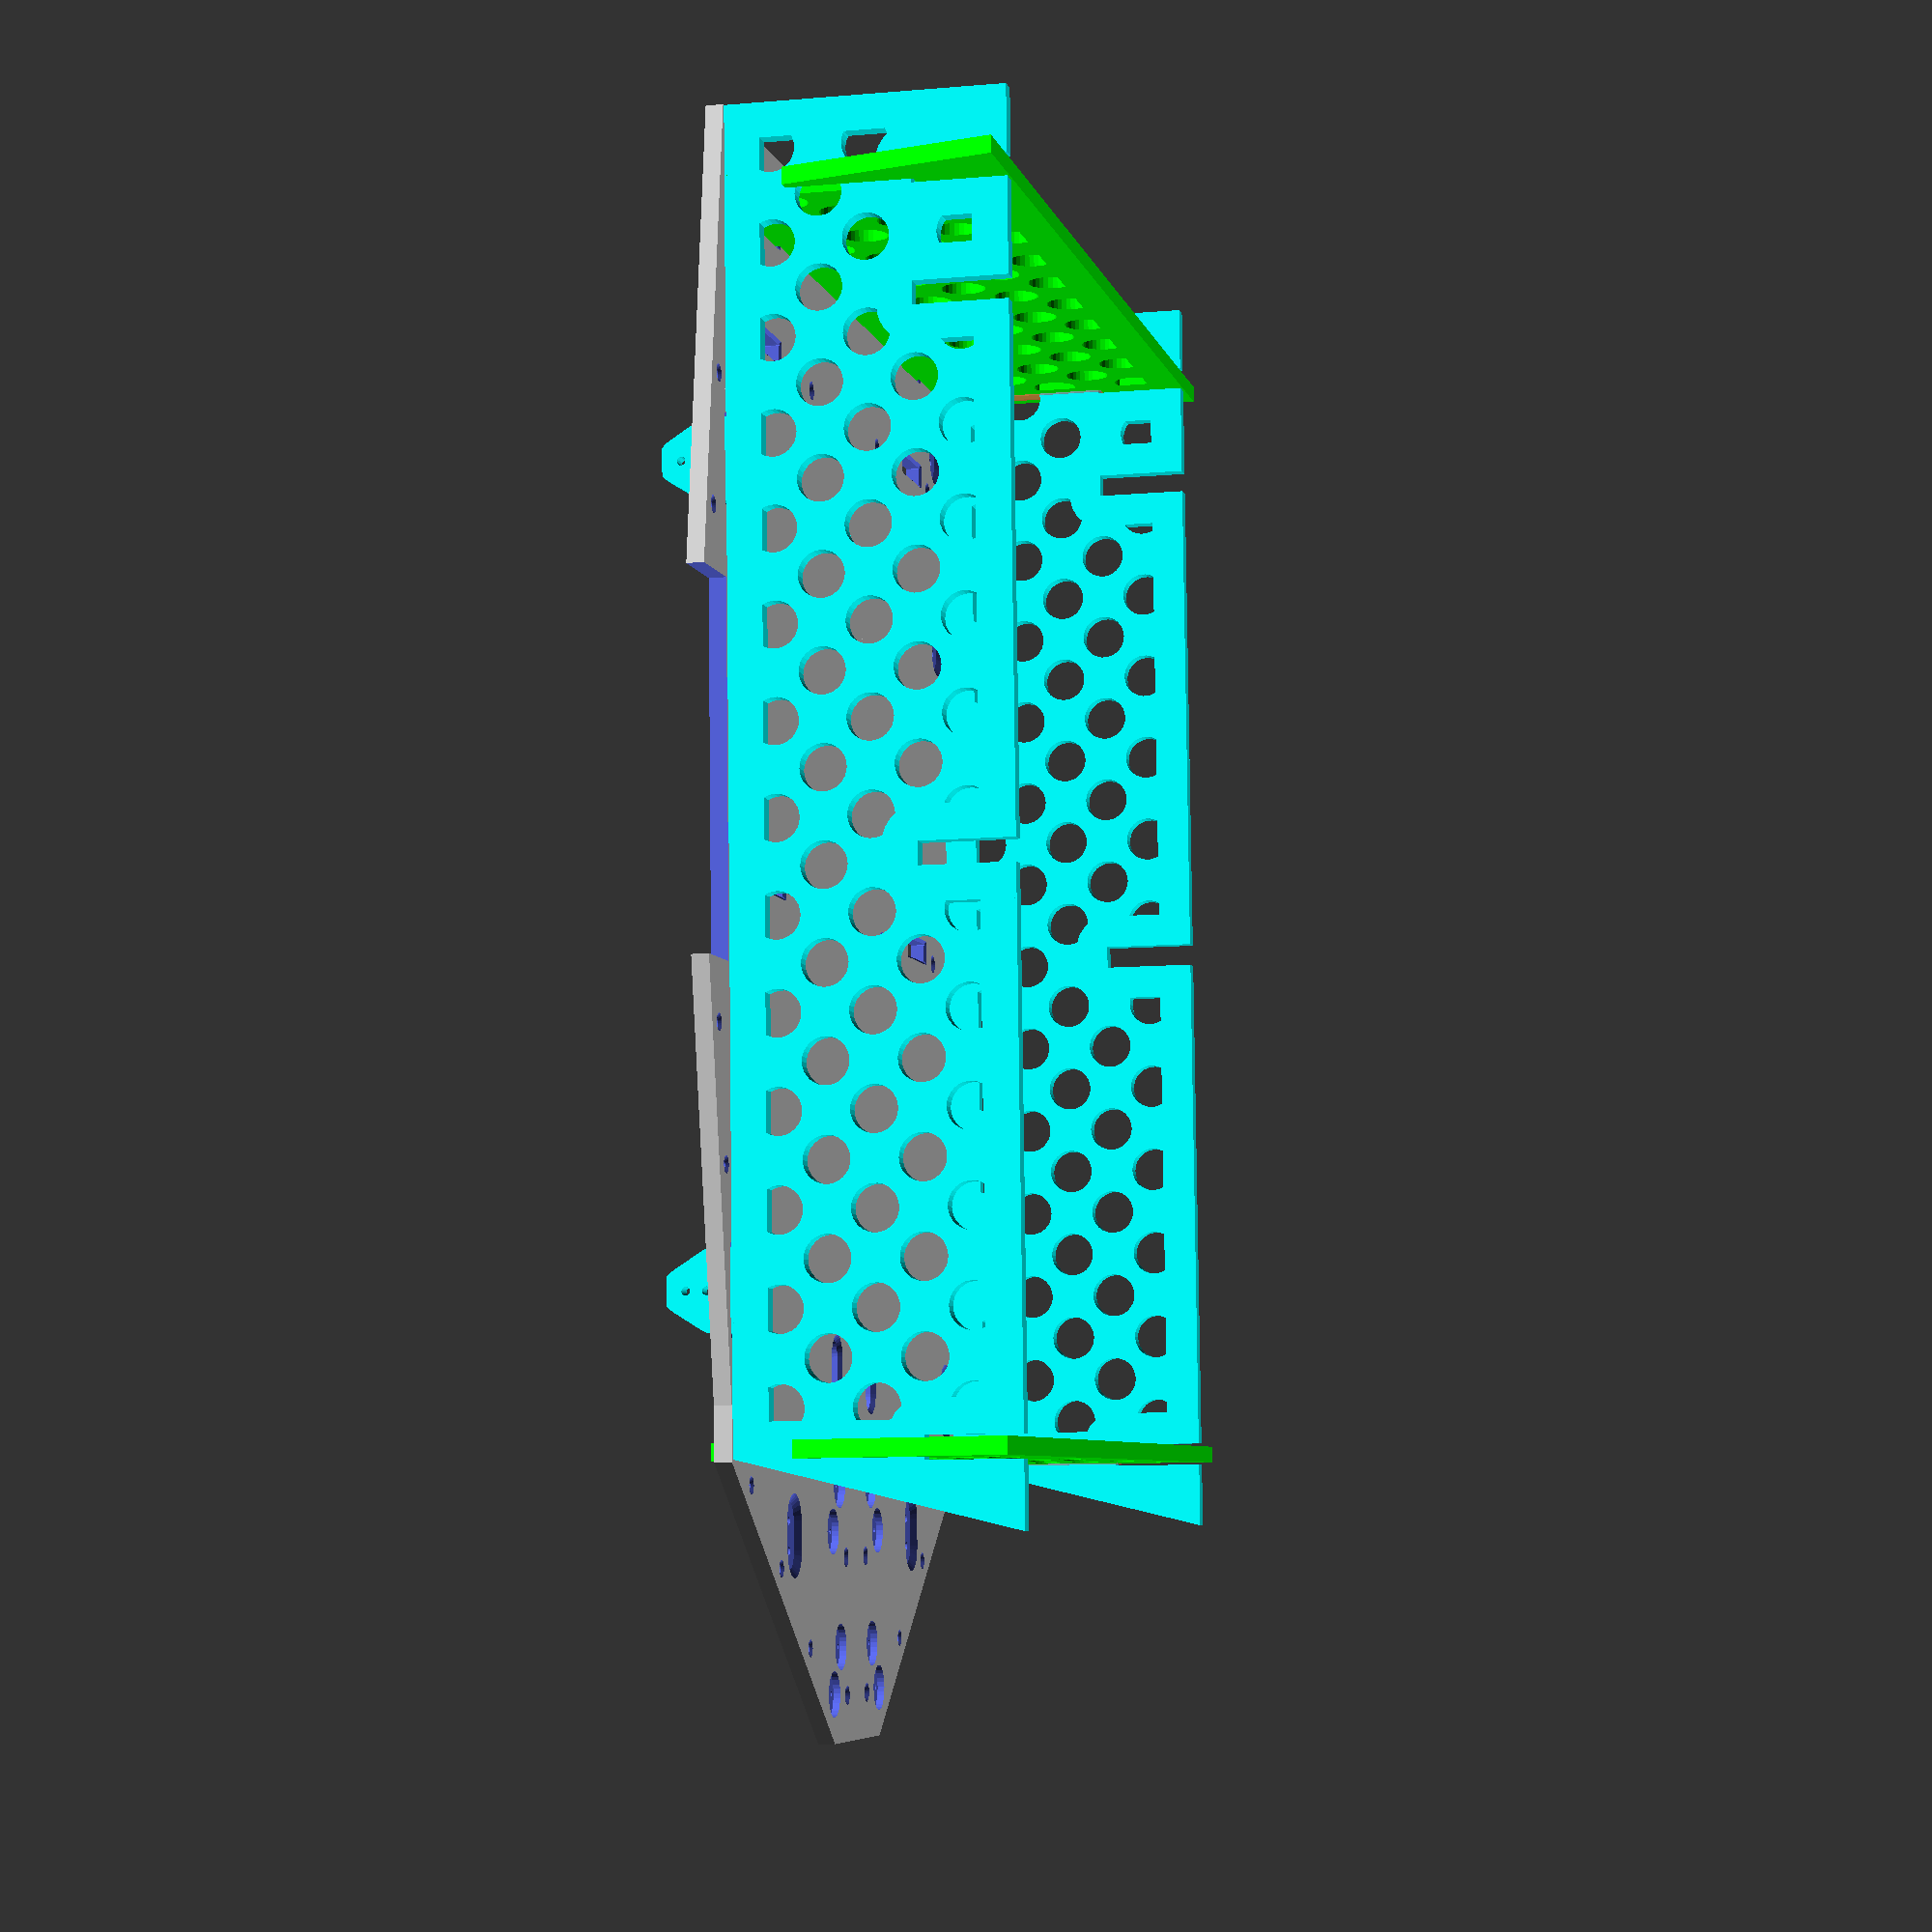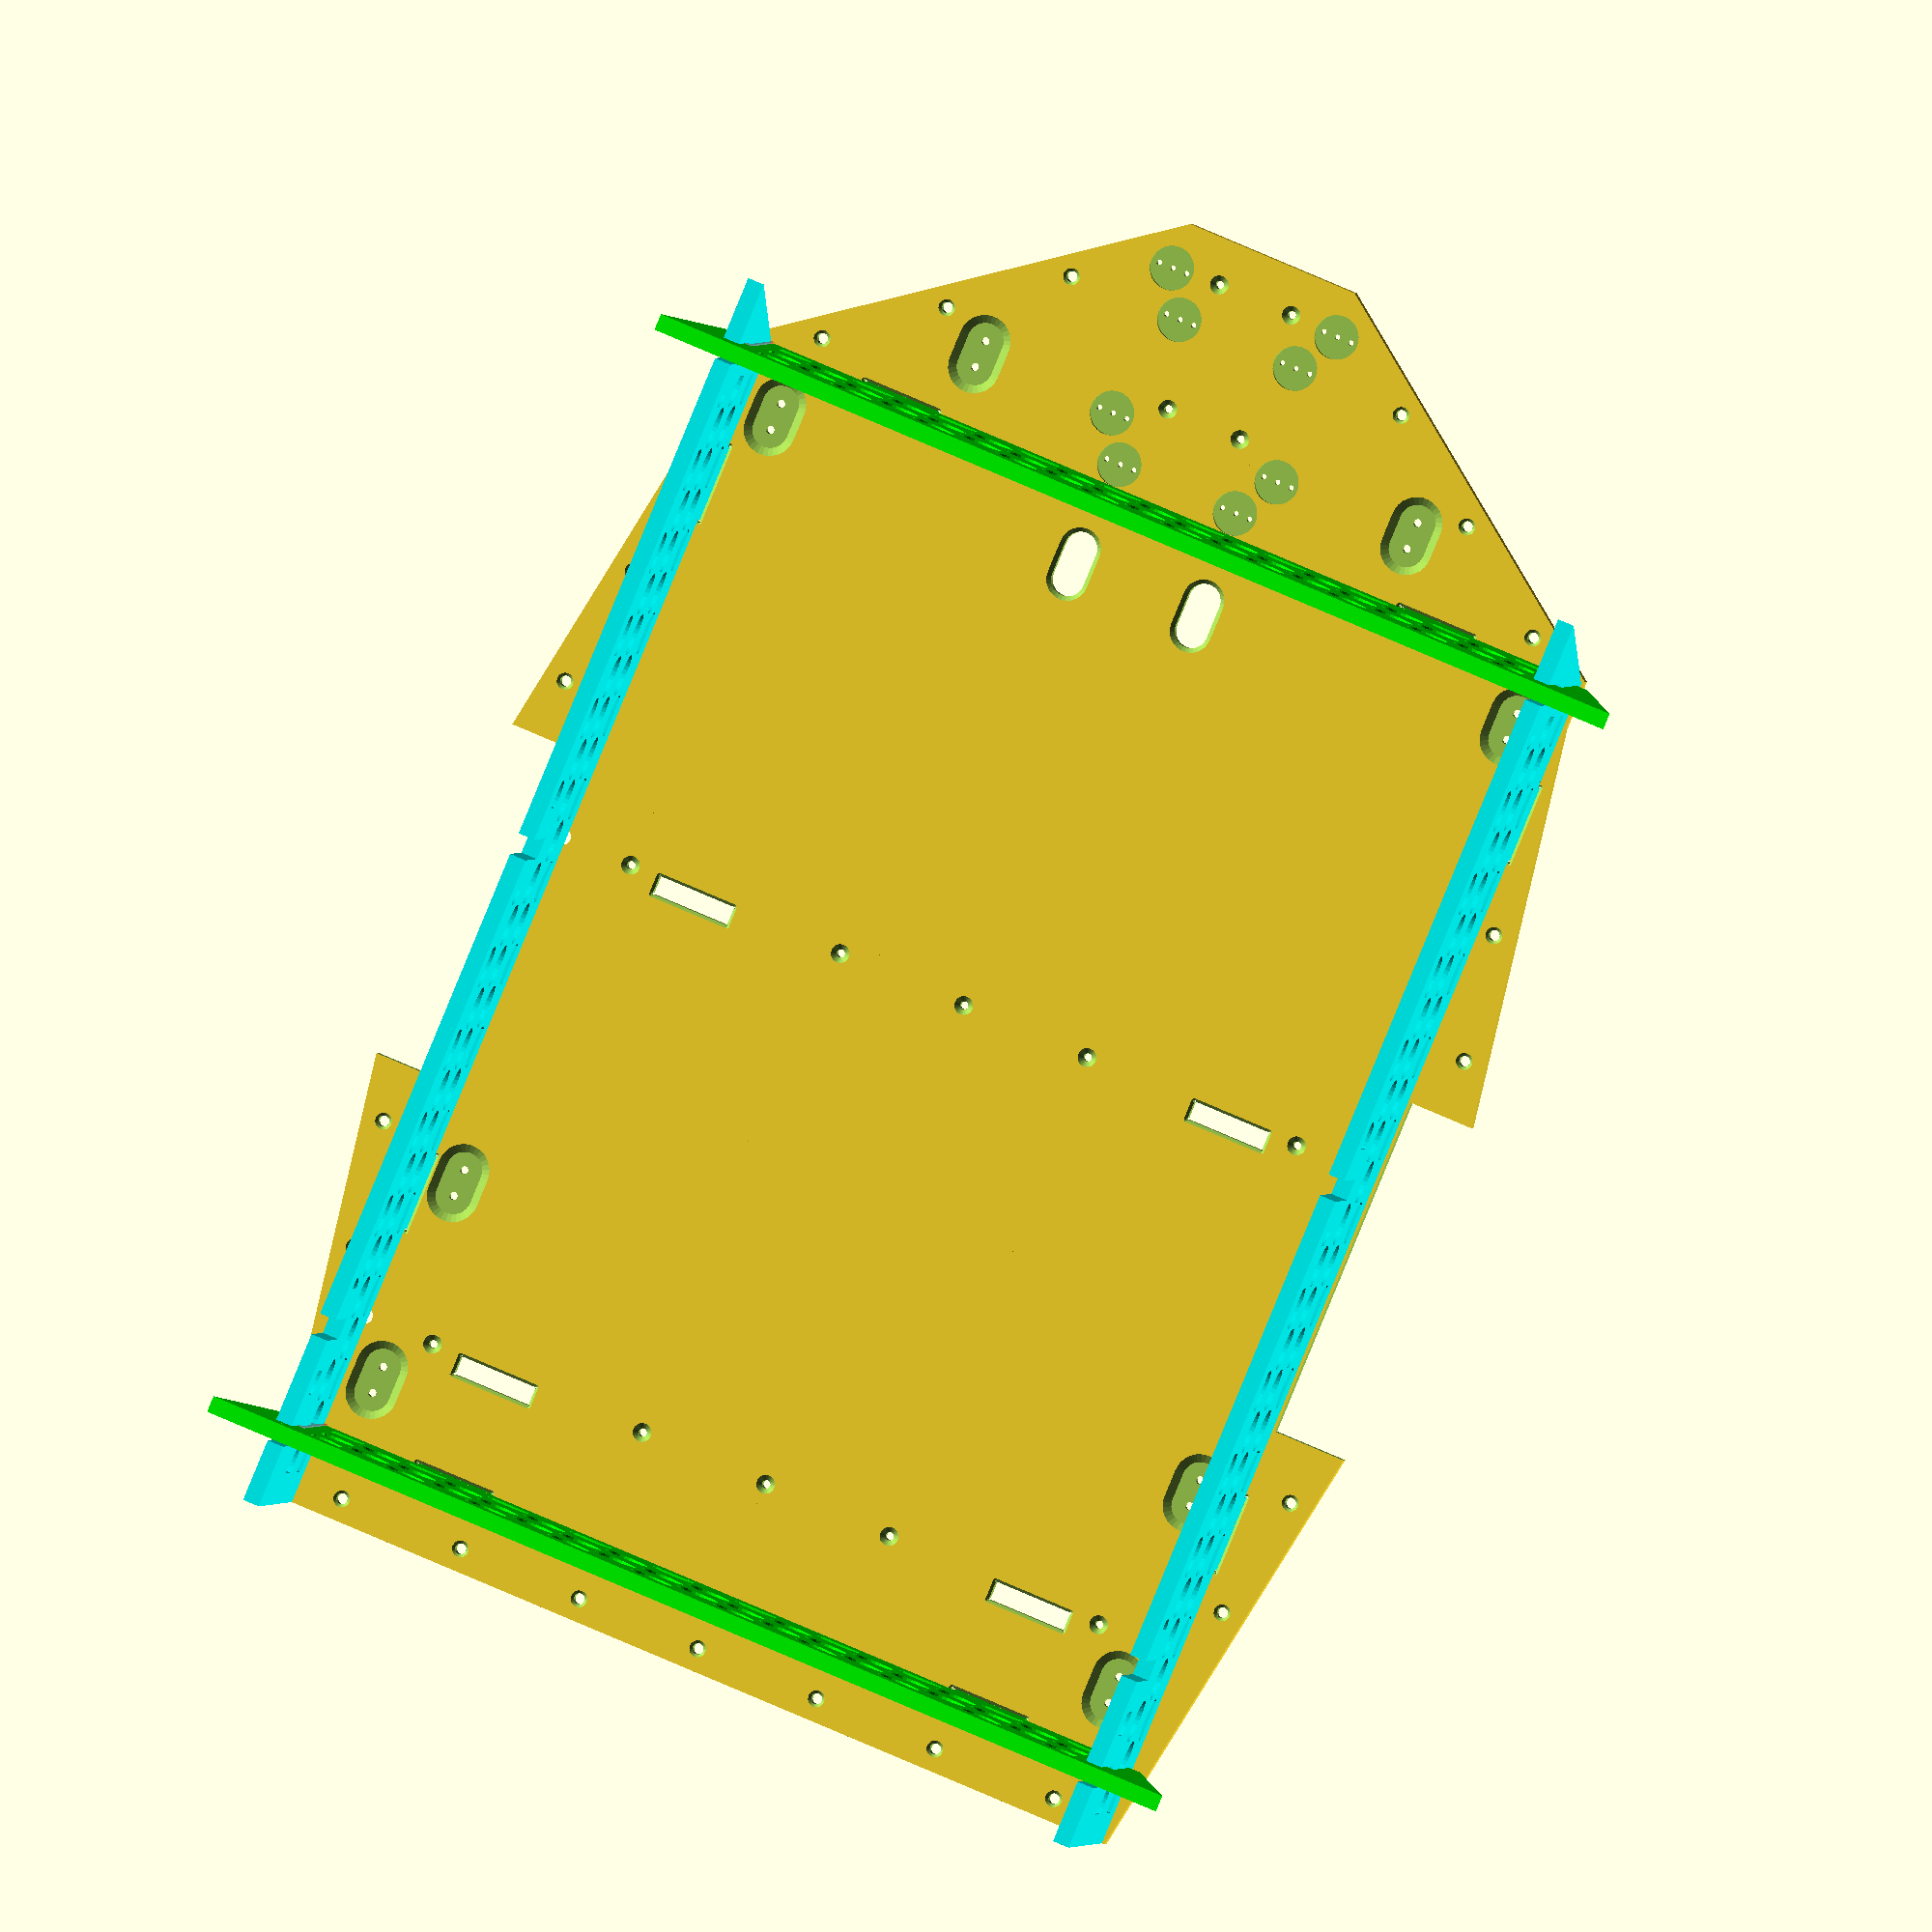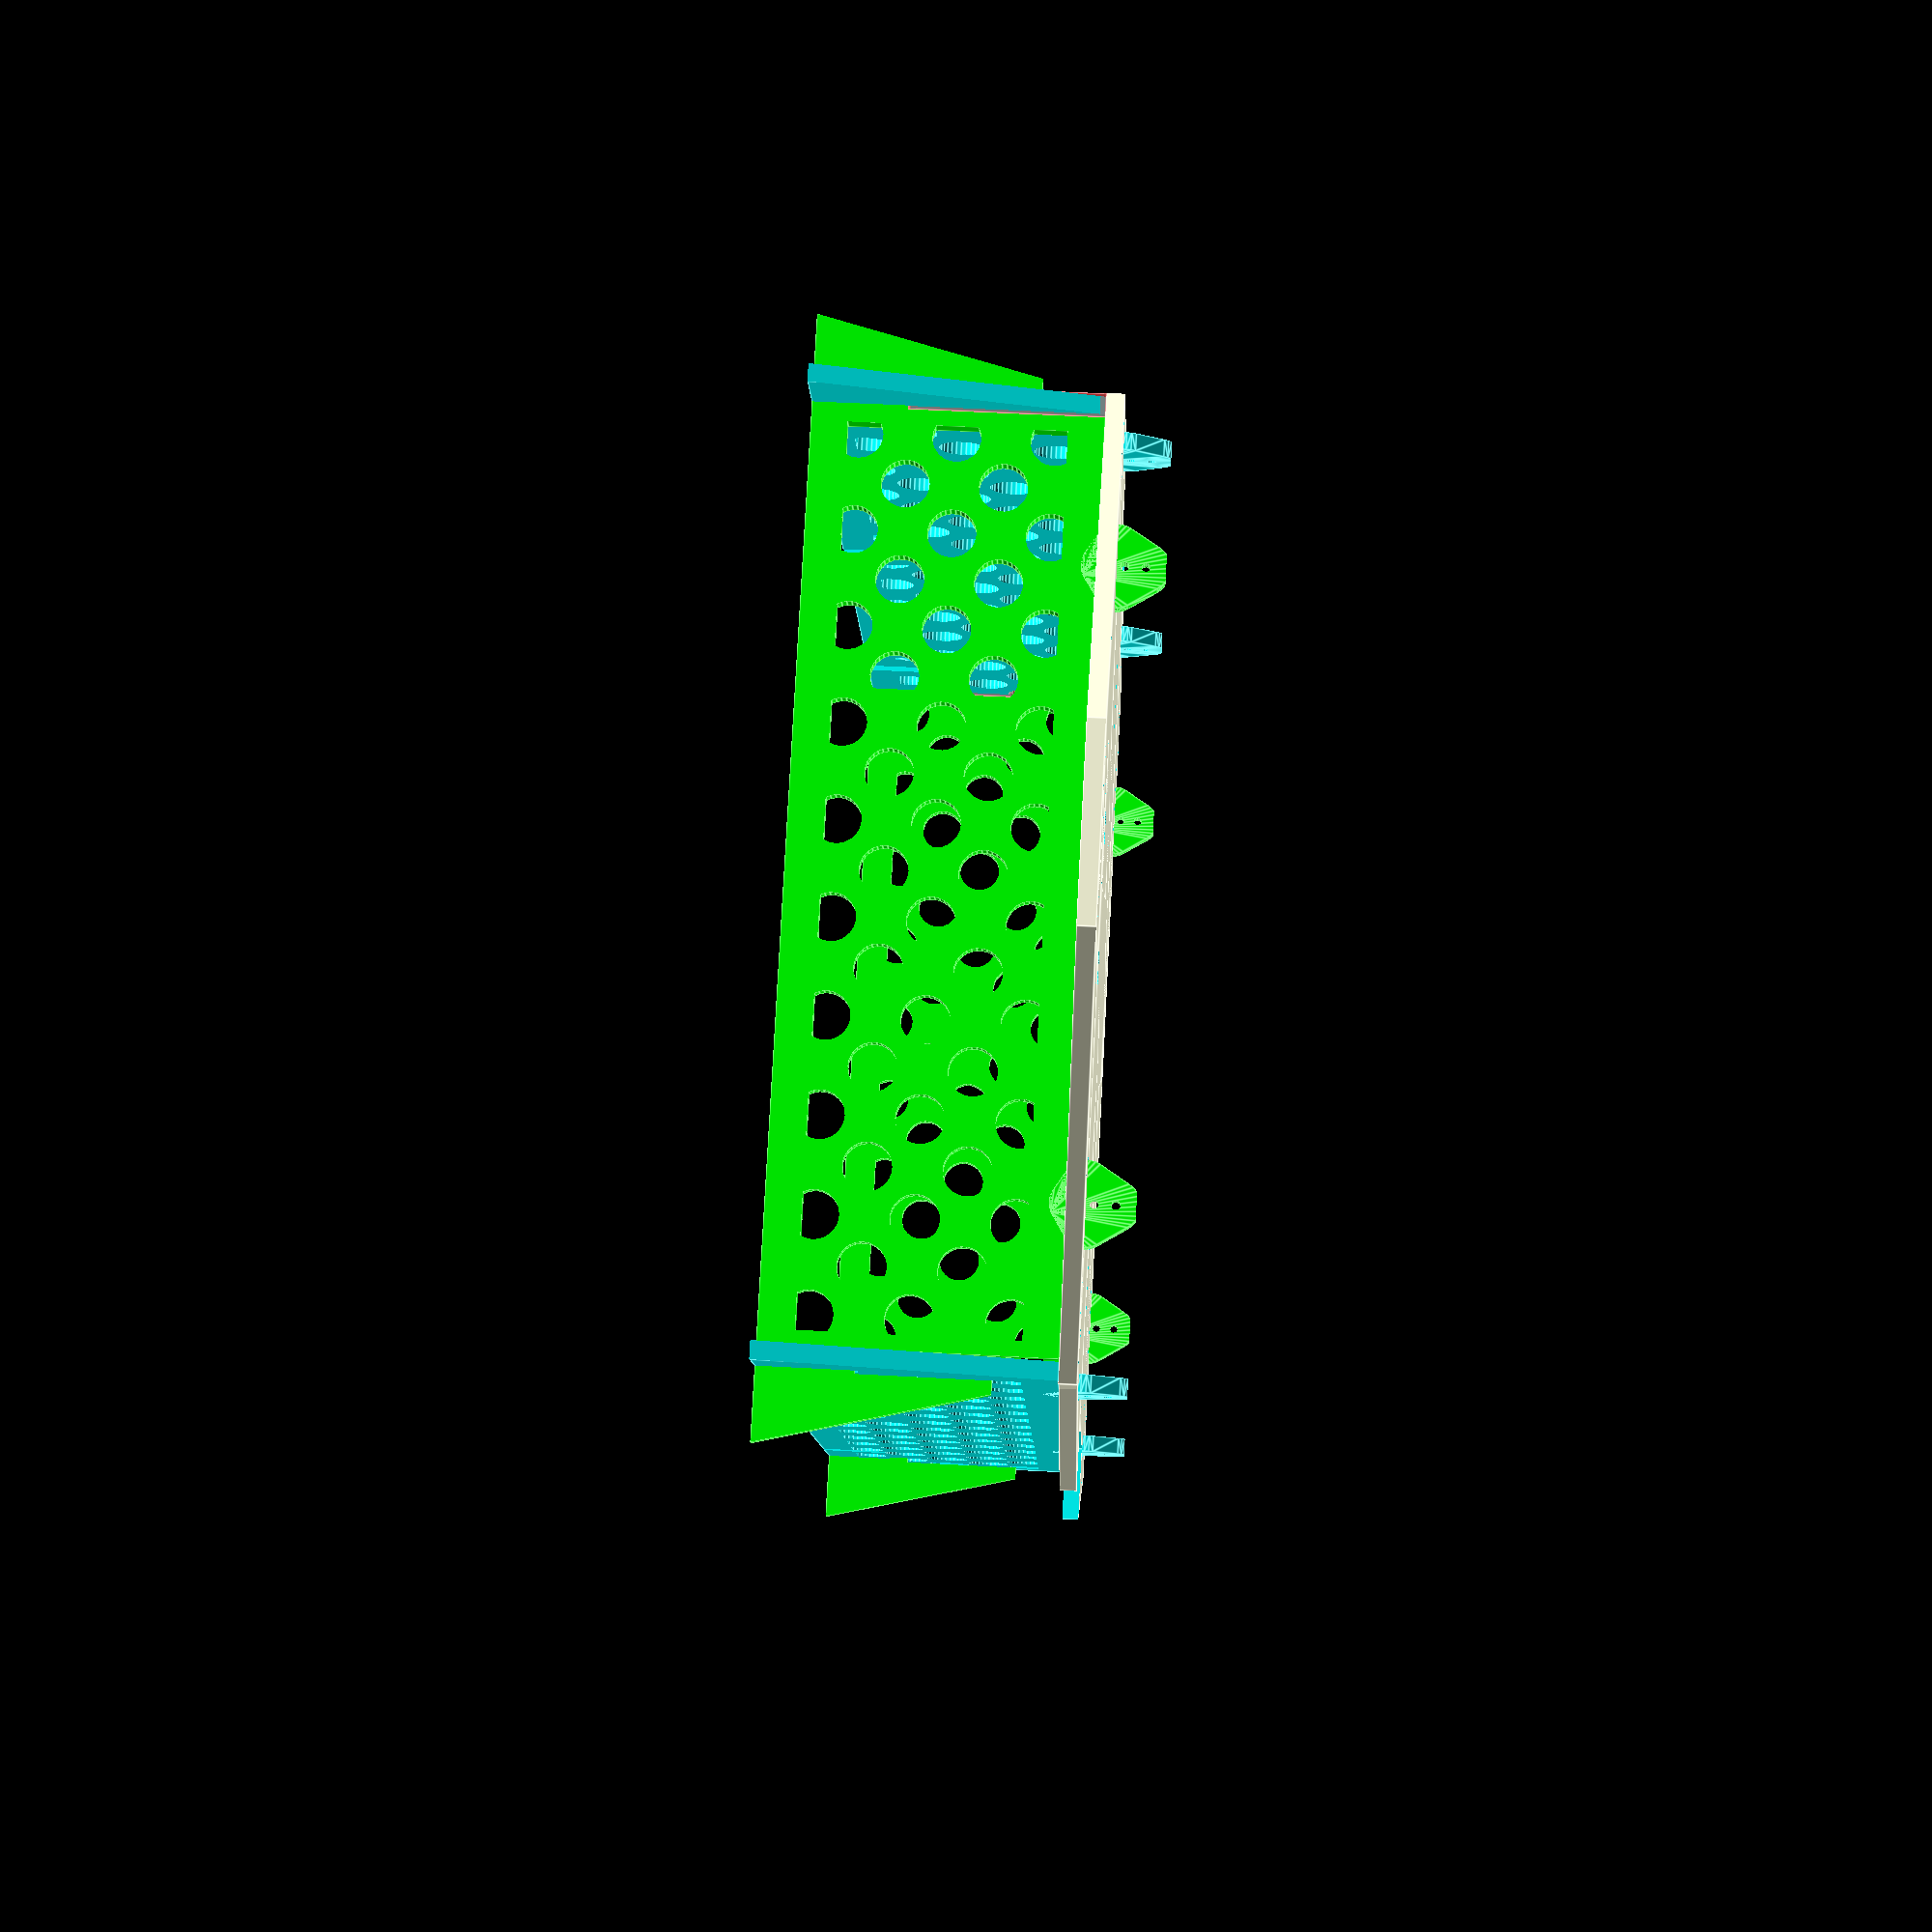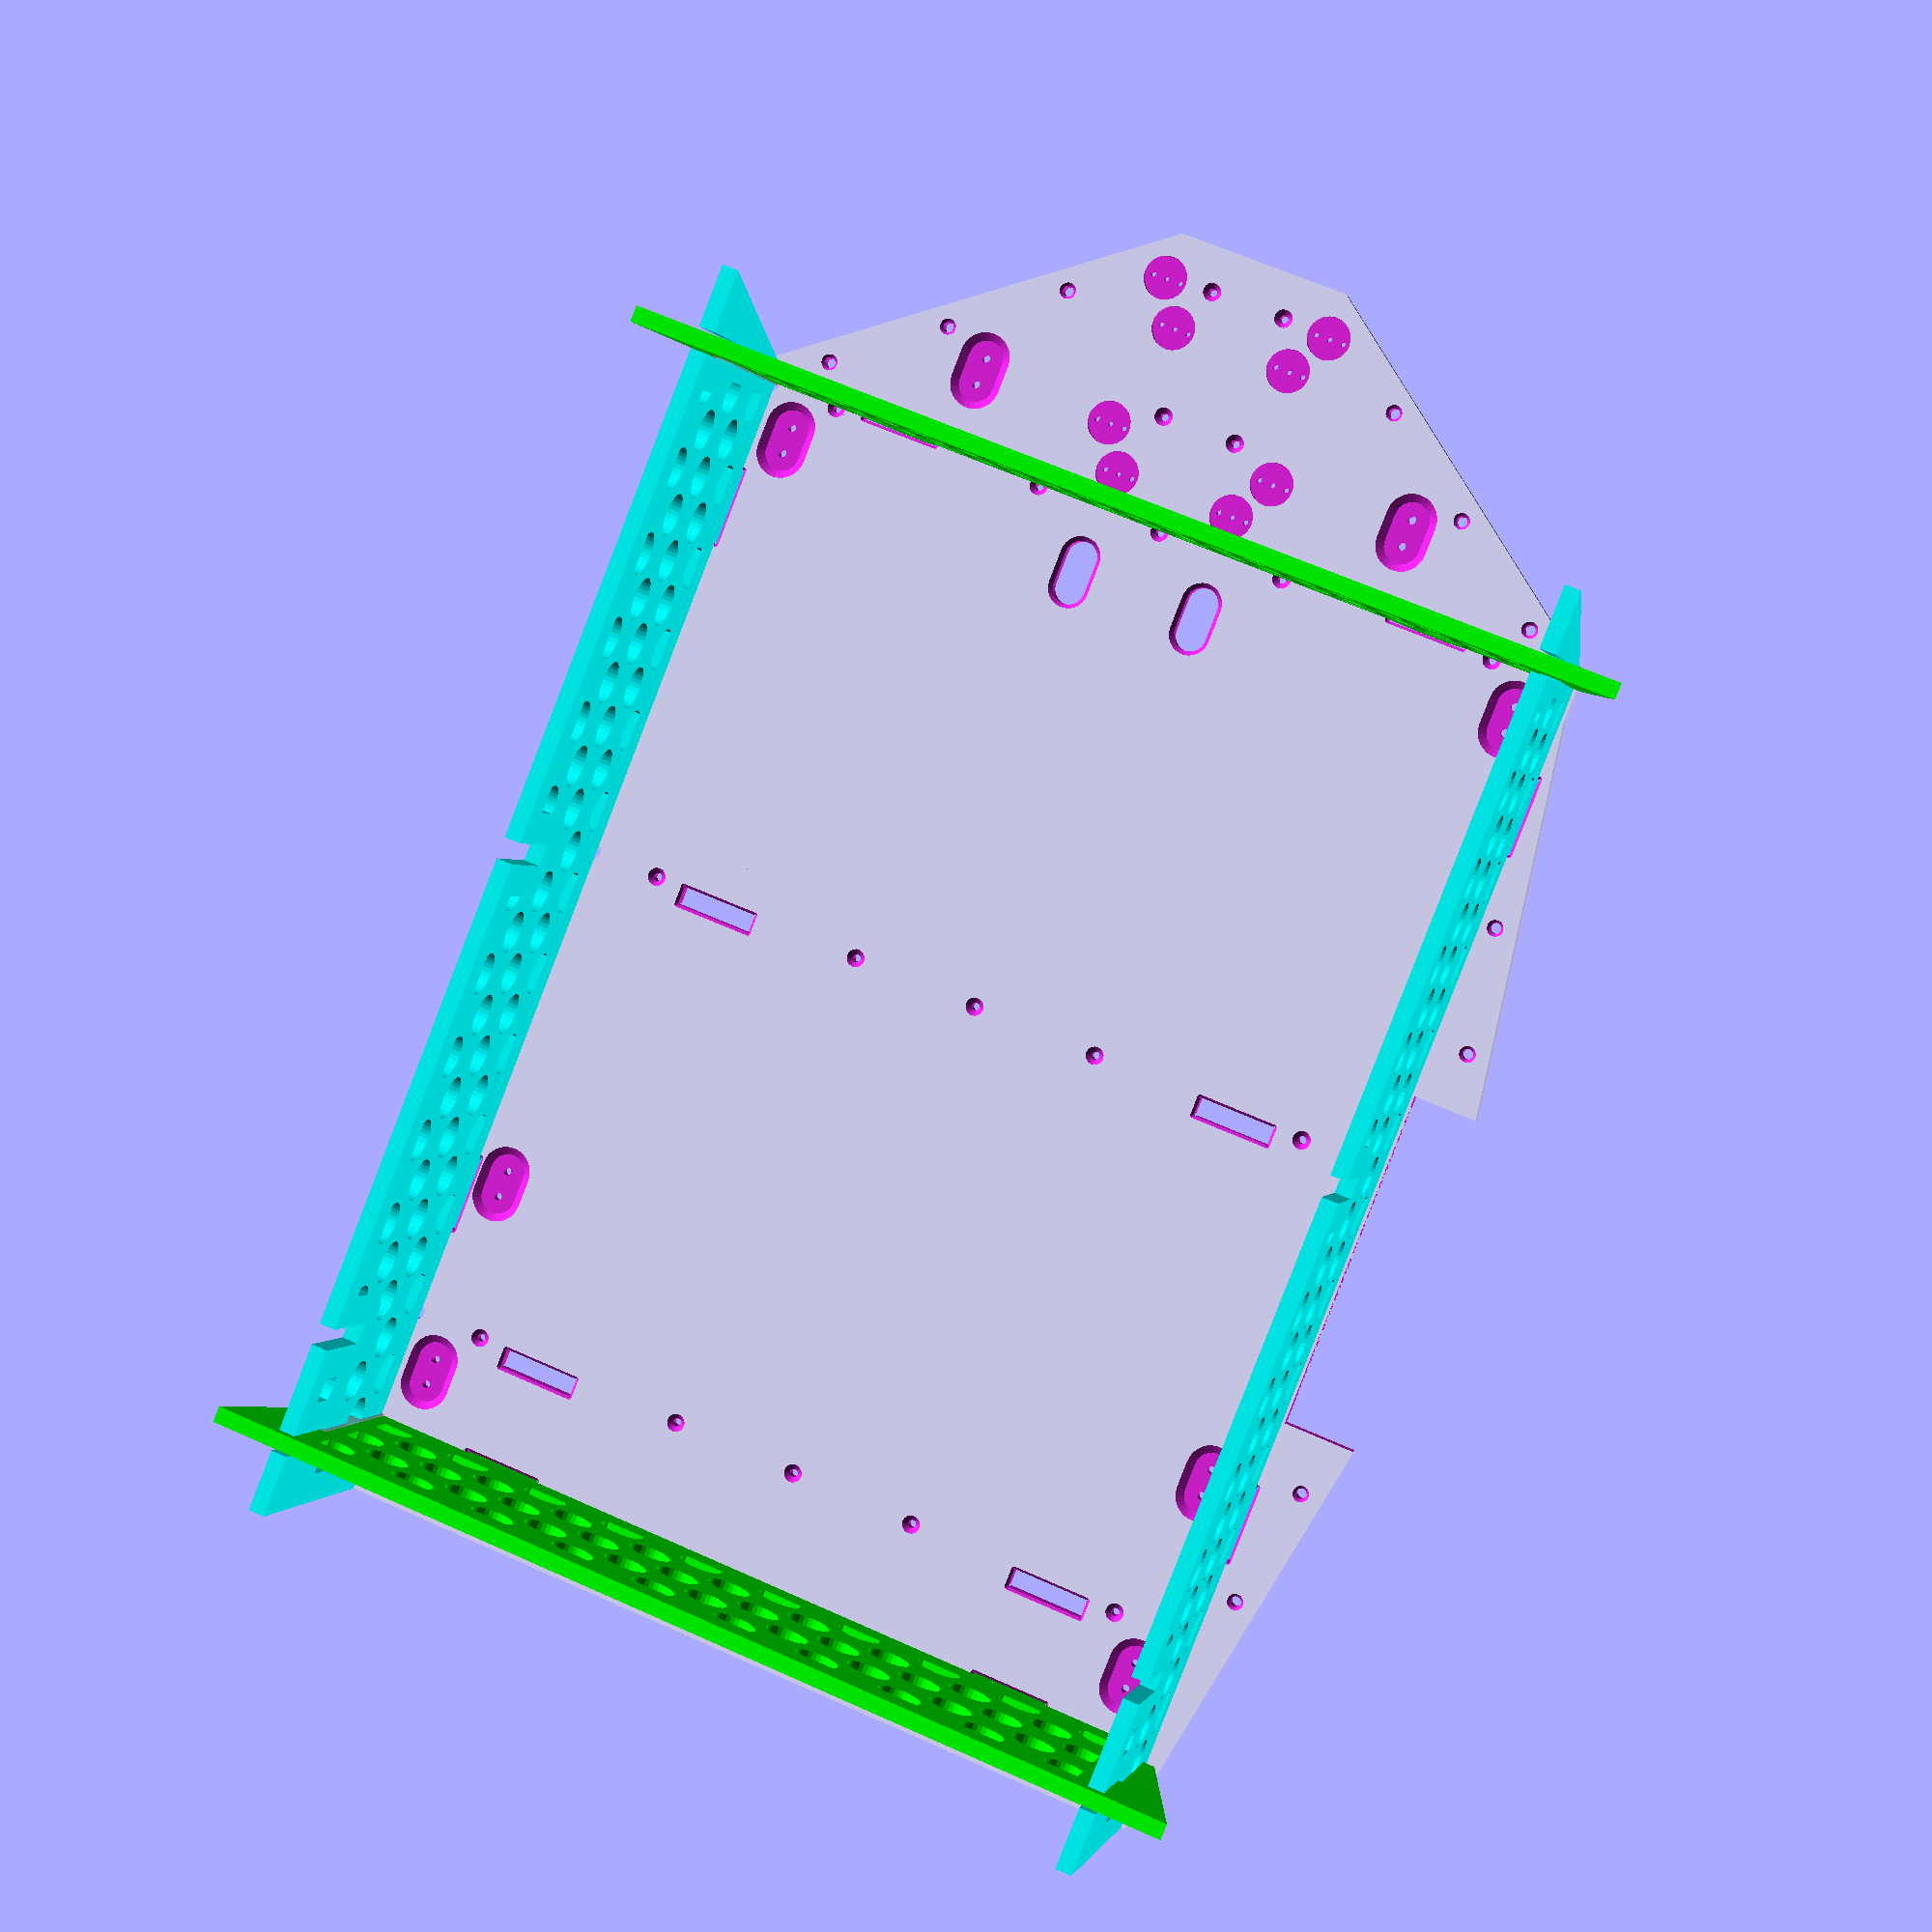
<openscad>
//convert mm to in
in=25.4;                                //fixed

//used to pad negative shapes for cleaner drawings
pad=1.5;                                //arbitrary
padd=pad*2;                             //derived

//gap in between two routed edges
cut_edge_gap=1/16*in;                   //arbitrary
cut_edge_gapp=cut_edge_gap*2;           //derived

//gap in between a routed edge and the flat of the wood
plywood_h_gap=1/8*in;                   //arbitrary
plywood_h_gapp=plywood_h_gap*2;         //derived


//distance to extend the back 
back_y=8*in;                            //arbitrary

//dimensions of the trailer base
main_x=40.375*in;                       //measured
main_y=48.125*in;                       //measured
main_z=0.75*in;
half_x=main_x/2;                        //derived
half_y=main_x/2;                        //derived
total_w=47*in;                          //arbitrary

//holes for the trailer rail bolts
//this lets the plywood sit flat
rail_hole_side=(3/4-1/16)*in;           //measured
rail_hole_end=15/16*in;                 //measured
rail_hole_center=(24+1/16)*in;          //measured
rail_bolt_d=0.75*in;                    //measured
rail_bolt_r=rail_bolt_d/2;              //derived

//holes for bolting down base plywood
base_bolt_off_center=6*in;              //measured
base_bolt_from_side=4*in;               //measured
base_bolt_d=3/8*in;                     //measured
base_bolt_r=base_bolt_d/2;              //derived
base_bolt_head_depth=0.23*in;           //measured
base_bolt_head_d=base_bolt_d+base_bolt_head_depth*2;        //measured
base_bolt_head_r=base_bolt_head_d/2;    //derived

//slots in the base
//slots are anchored by their center
slot_l=(3+5/8)*in;                      //measured
slot_w=7/8*in;                          //measured
slot_fillet=(1/8)*in;                   //arbitrary
slot_to_edge=slot_w/2+1/16*in;          //measured
side_slot_from_end=6.9375*in;           //measured
end_slot_from_side=7.1875*in;           //measured
center_slot_from_end=23.6875*in;        //measured

//front extension
front_y=12*in;                          //arbitrary
front_x=8*in;                           //arbitrary
front_opp=front_y;                      //derived
front_adj=(main_x-front_x)/2;           //derived
front_hyp=sqrt(front_opp*front_opp+front_adj*front_adj);    //derived
front_angle=atan(front_opp/front_adj);  //derived

echo ("Total length: ", (main_y+front_y+back_y)/in);
echo ("Total width: ", (main_x+wheel_x*2)/in);

//wheel well cutouts
//wheel_x is calculated due to plywood size
wheel_x=(total_w-main_x)/2;             //arbitrary
wheel_y=(15+7/8)*in;                    //measured
wheel_z=(2+5/8)*in;                     //measured
wheel_from_end=(11+15/16)*in;           //measured
//angled pieces leading up to wheel well
back_wheel_opp=wheel_x;                                                                 //derived
back_wheel_adj=wheel_from_end+back_y;                                                   //derived
back_wheel_hyp=sqrt(back_wheel_opp*back_wheel_opp+back_wheel_adj*back_wheel_adj);       //derived
back_wheel_angle=atan(back_wheel_opp/back_wheel_adj);                                   //derived
front_wheel_opp=wheel_x;                                                                //derived
front_wheel_adj=main_y-wheel_from_end-wheel_y;                                          //derived
front_wheel_hyp=sqrt(front_wheel_opp*front_wheel_opp+front_wheel_adj*front_wheel_adj);  //derived
front_wheel_angle=atan(front_wheel_opp/front_wheel_adj);                                //derived

//router bit diameter
router_d=1/8*in;                        //measured
router_r=router_d/2;                    //derived

//holes for motorcycle chock mounts
chock_z=5/16*in;                        //measured
chock_big_d=2*in;                       //measured
chock_big_r=chock_big_d/2;              //derived
chock_bolt_d=1/4*in;                    //measured
chock_bolt_r=chock_bolt_d/2;            //derived
chock_bolt_gap=(1+5/16)*in/2;           //measured

//bike chock sizes
grom_chock_x=8*in;                      //measured
grom_chock_y=7*in;                      //measured
grom_l=66*in;                           //measured
fifty_chock_x=(5+5/8)*in;               //measured
fifty_chock_y=7*in;                     //measured
fifty_l=64*in;                          //measured

//countersinks for tie downs
tie_d=0.25*in;                          //measured
tie_l=1.25*in;                          //measured
tie_w=(1+5/8)*in;                       //measured
tie_hole_d=3/8*in;                      //measured
tie_hole_r=tie_hole_d/2;                //derived
//tie down locations
tie_from_side=2.3*in;                   //arbitrary
tie_handlebars=45*in;                   //arbitrary
tie_fifty=fifty_l-48*in-back_y;         //arbitrary
tie_grom=-1.5*in;                       //arbitrary
tie_front_from_center=21*in/2;          //arbitrary
tie_front=main_y+3*in;                  //arbitrary

//bolt holes for securing front to trailer tongue
front_bolt_from_center=3.5*in/2;        //arbitrary
front_bolt_front=main_y+front_y-2*in;   //arbitrary
front_bolt_back=main_y+front_y-8*in;    //arbitrary

//holes to run a bike lock or chain through
bike_lock_w=1.5*in;                     //arbitrary
bike_lock_l=3*in;                       //arbitrary
bike_lock_from_center=6*in/2;           //arbitrary
bike_lock_y=main_y-4*in;                //arbitrary
bike_lock_fillet=1/4*in;                //arbitrary

//trailer sides (applies to end and side)
sides_height=12*in;                     //arbitrary
sides_thick=main_z;                     //arbitrary
//locking pieces between sides
lock=3*in;                              //arbitrary
lock_opp=lock;                          //derived
lock_adj=sides_height;                  //derived
lock_angle=atan(lock_opp/lock_adj);     //derived
//defines how much of the lock stays on side
lock_h=sides_height*2/3;                //arbitrary

side_l=main_y+back_y-slot_to_edge+sides_thick/2+lock;

//spikes at that lock sides to trailer
spike_bolt_d=base_bolt_d;               //measured
spike_bolt_r=spike_bolt_d/2;            //derived
spike_bolt_from_base=(1+3/16)*in;       //measured
spike_l=slot_l-cut_edge_gapp;           //derived
//how tapered is the spike
spike_point_difference=0.75*in;         //arbitrary
spike_point_d=spike_l-spike_point_difference*2;  //derived
spike_point_r=spike_point_d/2;          //derived
spike_max_depth=2*in;                   //measured
spike_opp=spike_point_difference;                               //derived
spike_adj=spike_bolt_from_base;                                 //derived
spike_hyp=sqrt((spike_opp*spike_opp)+(spike_adj*spike_adj));    //derived
spike_angle=atan(spike_opp/spike_adj);                          //derived
//special holes for ends not on a rail
back_spike_bolt_from_base=(3/16+1/8)*in;                        

end_w=main_x-(slot_to_edge-sides_thick/2)*2+lock*2;
echo("end_w: ", end_w/in);
end_height=sides_height;

//pattern across the sides
pat_d=2*in;
pat_r=pat_d/2;
pat_delta=4*in;
pat_l=30;
pat_h=9;
wall=1.5*in;

//holes along the edges for straps
strap_hole_d=0.5*in;
strap_hole_r=strap_hole_d/2;
strap_wall=3/4*in+strap_hole_r;
strap_fillet=1/8*in;
back_strap_hole_count=7;
strap_gap=main_x/back_strap_hole_count;




module rail_bolt(x,y) {
    translate([x,y,-pad])
    cylinder(r=rail_bolt_r,h=main_z+padd);
}

module bolt(x,y) {
    translate([x,y,-pad])
    cylinder(r=base_bolt_r,h=main_z+padd);
    translate([x,y,main_z-base_bolt_head_depth])
    cylinder(r1=base_bolt_r,r2=base_bolt_head_r+pad,h=base_bolt_head_depth+pad);
}

module corner(x,y){
    translate([x,y,-pad])
    cylinder(r=router_r,h=main_z+padd);
}

module slot(x,y) {
    translate([-slot_w/2+x,-slot_l/2+y,0]) {
        translate([0,0,-pad])
        cube([slot_w,slot_l,main_z+padd]);
        translate([0,0,main_z-slot_fillet])
        minkowski() {
            cylinder(r1=0,r2=main_z,h=main_z);
            cube([slot_w,slot_l,main_z]);
        }
        corner(0,0);
        corner(slot_w,0);
        corner(0,slot_l);
        corner(slot_w,slot_l);
    }
}

module rotated_slot(x,y) {
    rotate([0,0,90])
    slot(y,-x);
}

module wheel_well(x){
    translate([x,wheel_from_end,-pad])
    cube([wheel_x,wheel_y,wheel_z]);
}

module wheel_wells(){
    wheel_well(main_x);
    wheel_well(-wheel_x);
}

module tie_hole(y) {
    translate([0,y,-pad])
    cylinder(r=tie_hole_r,h=main_z+padd);
}

module tie_countersink(y) {
    translate([0,y,main_z-tie_d])
    cylinder(r1=tie_w/2,r2=tie_w/2+tie_hole_d+pad,h=tie_d+pad);
}

module tie_down(x,y){
    translate([x,-tie_l/2+y,0]) {
        hull() {
            tie_countersink(0);
            tie_countersink(tie_l);
        }
        tie_hole(0);
        tie_hole(tie_l);
    }
}

module chock_bolt(x) {
    translate([x,0,-pad])
    cylinder(r=chock_bolt_r,h=main_z+padd);
}

module chock_hole(x,y){
    translate([x,y,0]) {
        translate([0,0,main_z-chock_z])
        cylinder(r=chock_big_r,h=chock_z+pad);
        chock_bolt(0);
        chock_bolt(chock_bolt_gap);
        chock_bolt(-chock_bolt_gap);
    }
}

module chock(x,y,l) {
    translate([half_x,-back_y+l,0]) {
        chock_hole(-x/2,0);
        chock_hole(x/2,0);
        chock_hole(-x/2,-y);
        chock_hole(x/2,-y);
    }
}

module grom_chock() {
    chock(grom_chock_x,grom_chock_y,grom_l);
}

module fifty_chock() {
    chock(fifty_chock_x,fifty_chock_y,fifty_l);
}

module front_bolts(y) {
    bolt(half_x-front_bolt_from_center,y);
    bolt(half_x+front_bolt_from_center,y);
}

module bike_lock_hole(y) {
    translate([half_x,y,-pad])
    cylinder(r=bike_lock_w/2,h=main_z+padd);
}

module bike_lock_holes() {
    hull() {
        bike_lock_hole((bike_lock_l-bike_lock_w)/2);
        bike_lock_hole(-(bike_lock_l-bike_lock_w)/2);
    }
}
module bike_lock(x,y) {
    translate([x,y,0]) {
        bike_lock_holes();
        translate([0,0,main_z+padd-bike_lock_fillet])
        minkowski() {
            bike_lock_holes();
            cylinder(r1=0,r2=main_z+padd,h=main_z+padd);
        }
    }
}

module bike_locks(y) {
    bike_lock(-bike_lock_from_center,y);
    bike_lock(bike_lock_from_center,y);
}

module spike_positive() {
    //square piece inside base
    translate([0,-spike_l/2,0])
    cube([sides_thick,spike_l,main_z]);
    minkowski() {
        intersection() {
            translate([0,spike_point_r-spike_l/2,0])
            rotate([spike_angle,0,0])
            translate([0,0,-spike_hyp])
            cube([sides_thick/2,spike_l,spike_hyp]);
            
            translate([0,-spike_point_r+spike_l/2,0])
            rotate([-spike_angle,0,0])
            translate([0,-spike_l,-spike_hyp])
            cube([sides_thick/2,spike_l,spike_hyp]);
        }
        rotate([0,90,0])
        cylinder(r=spike_point_r,h=sides_thick/2);
    }
}

module spike_bolt_hole(z) {
    translate([-pad,0,z])
    rotate([0,90,0])
    cylinder(r=spike_bolt_r,h=sides_thick+padd);
}

module spike(y) {
    translate([0,y,-main_z])
    difference() {
        spike_positive();
        spike_bolt_hole(-spike_bolt_from_base);
        spike_bolt_hole(-back_spike_bolt_from_base);
        translate([-pad,-slot_l/2,-spike_point_d-spike_max_depth])
        cube([sides_thick+padd,slot_l,spike_point_d]);
    }
}

module rotated_spike(y) {
    rotate([0,0,90])
    spike(-y);
}

module side_lock(y) {
    translate([-pad,y,lock_h-cut_edge_gap])
    cube([sides_thick+padd,sides_thick+plywood_h_gapp,sides_height-lock_h+cut_edge_gap+pad]);
}

module side_locks() {
    side_lock(main_y+back_y-plywood_h_gap-sides_thick/2-slot_to_edge);
    side_lock(back_y+slot_to_edge-sides_thick/2-plywood_h_gap);
    side_lock(back_y+center_slot_from_end-sides_thick/2-plywood_h_gap);
    side_lock(lock-plywood_h_gap);
}

module pattern() {
    translate([0,pat_delta/2,pat_delta/2])
    for(pat_x=[0:pat_delta:sides_height]){
        for(pat_y=[0:pat_delta:main_y+back_y]){
            translate([-pad,pat_y,pat_x])
            rotate([0,90,0])
            cylinder(r=pat_r,h=sides_thick+padd);
        }
    }
    for(pat_x=[0:pat_delta:sides_height]){
        for(pat_y=[0:pat_delta:main_y+back_y]){
            translate([-pad,pat_y,pat_x])
            rotate([0,90,0])
            cylinder(r=pat_r,h=sides_thick+padd);
        }
    }
}

module side_pattern() {
    difference() {
        intersection() {
            pattern();
            translate([-pad,wall,wall])
            cube([sides_thick+padd,side_l-wall*2-lock,sides_height-wall*2]);
        }
        minkowski() {
            side_locks();
            rotate([0,90,0])
            cylinder(r=wall,h=sides_thick);
        }
    }
}

module side(x){
    translate([x-sides_thick/2,0,main_z]) {
        translate([0,-back_y,0])
        difference() {
            cube([sides_thick,side_l,sides_height]);
            translate([-pad,side_l-lock,0])
            rotate([-lock_angle,0,0])
            cube([sides_thick+padd,lock*2,sides_height*2]);
            side_locks();
            side_pattern();
        }
        spike(side_slot_from_end);
        spike(main_y-side_slot_from_end);
    }
}

module end_pattern() {
    intersection() {
        translate([lock+wall,-pad,wall])
        cube([end_w-lock*2-wall*2,sides_thick+padd,end_height-wall*2]);
        translate([lock,sides_thick,0])
        rotate([0,0,-90])
        pattern();
    }
}

module end(y) {
    translate([slot_to_edge-sides_thick/2-lock,y-sides_thick/2,main_z]) {
        difference() {
            cube([end_w,sides_thick,end_height]);
            //near angle cut
            translate([lock,-pad,0])
            rotate([0,-lock_angle,0])
            translate([-lock*2,0,0])
            cube([lock*2,sides_thick+padd,end_height*2]);
            //far angle cut
            translate([end_w-lock,-pad,0])
            rotate([0,lock_angle,0])
            cube([lock*2,sides_thick+padd,end_height*2]);
            //near lock cut
            translate([lock+slot_to_edge-sides_thick/2-plywood_h_gap*2,-pad,0])
            #cube([sides_thick+plywood_h_gap*2,sides_thick+padd,lock_h+cut_edge_gap]);

            translate([slot_to_edge,-pad,0])
            cube([lock,sides_thick+padd,wheel_z]);
            translate([main_x-slot_to_edge+lock,-pad,0])
            cube([lock,sides_thick+padd,wheel_z]);

            //cut end for wheel well clearance
            translate([lock+main_x-sides_thick/2-plywood_h_gap*2-slot_to_edge,-pad,0])
            cube([sides_thick+plywood_h_gapp,sides_thick+padd,lock_h+cut_edge_gap]);
            end_pattern();
        }
        rotated_spike(end_slot_from_side+lock-slot_to_edge+sides_thick/2);
        rotated_spike(main_x-end_slot_from_side+lock-slot_to_edge+sides_thick/2);
    }
}

module strap_hole(x,y) {
    translate([x,y,-pad])
    cylinder(r=strap_hole_r,h=main_z+padd);
    translate([x,y,main_z-strap_fillet])
    cylinder(r1=strap_hole_r,r2=strap_hole_r+strap_fillet+pad,h=strap_fillet+pad);
}

module back_strap_holes() {
    translate([-strap_gap/2,0,0])
    for(x=[strap_gap:strap_gap:strap_gap*back_strap_hole_count]) {
        strap_hole(x,-back_y+strap_wall);
    }
}

module base() {
    difference(){
        union() {
            cube([main_x,main_y,main_z]);
            translate([0,main_y,0]) {
                translate([half_x-front_x/2,0,0])
                cube([front_x,front_y,main_z]);

                rotate([0,0,front_angle])
                translate([0,-front_hyp,0])
                difference() {
                    cube([front_hyp,front_hyp,main_z]);
                    strap_hole(strap_gap/2,front_hyp-strap_wall);
                    strap_hole(strap_gap/2+strap_gap,front_hyp-strap_wall);
                    strap_hole(strap_gap/2+strap_gap*2,front_hyp-strap_wall);
                }

                translate([main_x,0,0])
                rotate([0,0,-front_angle])
                translate([-front_hyp,-front_hyp,0])
                difference() {
                    cube([front_hyp,front_hyp,main_z]);
                    strap_hole(front_hyp-strap_gap/2,front_hyp-strap_wall);
                    strap_hole(front_hyp-strap_gap/2-strap_gap,front_hyp-strap_wall);
                    strap_hole(front_hyp-strap_gap/2-strap_gap*2,front_hyp-strap_wall);
                }
            }
            //back_yeft_angle
            translate([0,-back_y,0])
            rotate([0,0,back_wheel_angle])
            difference() {
                cube([back_wheel_hyp,back_wheel_hyp,main_z]);
                strap_hole(strap_wall,back_wheel_hyp-strap_gap/2);
                strap_hole(strap_wall,back_wheel_hyp-strap_gap/2-strap_gap);
            }

            //back_right_angle
            translate([main_x,-back_y,0])
            rotate([0,0,-back_wheel_angle])
            translate([-back_wheel_hyp,0,0])
            difference() {
                cube([back_wheel_hyp,back_wheel_hyp,main_z]);
                strap_hole(back_wheel_hyp-strap_wall,back_wheel_hyp-strap_gap/2);
                strap_hole(back_wheel_hyp-strap_wall,back_wheel_hyp-strap_gap/2-strap_gap);
            }

            //front left
            translate([0,main_y,0])
            rotate([0,0,-front_wheel_angle])
            translate([0,-front_wheel_hyp,0])
            difference() {
                cube([back_wheel_hyp,back_wheel_hyp,main_z]);
                strap_hole(strap_wall,strap_gap/2);
                strap_hole(strap_wall,strap_gap/2+strap_gap);
            }

            //front right
            translate([main_x,main_y,])
            rotate([0,0,front_wheel_angle])
            translate([-front_wheel_hyp,-front_wheel_hyp,0])
            difference() {
                cube([back_wheel_hyp,back_wheel_hyp,main_z]);
                strap_hole(back_wheel_hyp-strap_wall,strap_gap/2);
                strap_hole(back_wheel_hyp-strap_wall,strap_gap/2+strap_gap);
            }

            //back_extension
            translate([0,-back_y,0])
            cube([main_x,back_y,main_z]);
        }
        rail_bolt(rail_hole_side,rail_hole_end);
        rail_bolt(main_x-rail_hole_side,rail_hole_end);
        rail_bolt(rail_hole_side,main_y-rail_hole_end);
        rail_bolt(main_x-rail_hole_side,main_y-rail_hole_end);
        rail_bolt(rail_hole_side,rail_hole_center);
        rail_bolt(main_x-rail_hole_side,rail_hole_center);

        bolt(half_x,rail_hole_end);
        bolt(half_x,main_y-rail_hole_end);
        bolt(half_x,rail_hole_center);

        bolt(half_x+base_bolt_off_center,rail_hole_end);
        bolt(half_x+base_bolt_off_center,main_y-rail_hole_end);
        bolt(half_x+base_bolt_off_center,rail_hole_center);

        bolt(half_x-base_bolt_off_center,rail_hole_end);
        bolt(half_x-base_bolt_off_center,main_y-rail_hole_end);
        bolt(half_x-base_bolt_off_center,rail_hole_center);

        bolt(main_x-base_bolt_from_side,rail_hole_end);
        bolt(main_x-base_bolt_from_side,main_y-rail_hole_end);
        bolt(main_x-base_bolt_from_side,rail_hole_center);

        bolt(base_bolt_from_side,rail_hole_end);
        bolt(base_bolt_from_side,main_y-rail_hole_end);
        bolt(base_bolt_from_side,rail_hole_center);

        slot(slot_to_edge,main_y-side_slot_from_end);
        slot(main_x-slot_to_edge,main_y-side_slot_from_end);
        slot(slot_to_edge,side_slot_from_end);
        slot(main_x-slot_to_edge,side_slot_from_end);

        rotated_slot(end_slot_from_side,slot_to_edge);
        rotated_slot(main_x-end_slot_from_side,slot_to_edge);

        rotated_slot(end_slot_from_side,main_y-slot_to_edge);
        rotated_slot(main_x-end_slot_from_side,main_y-slot_to_edge);

        rotated_slot(end_slot_from_side,center_slot_from_end);
        rotated_slot(main_x-end_slot_from_side,center_slot_from_end);

        rotated_slot(end_slot_from_side,-back_y+lock+slot_w/2-(slot_w/2-sides_thick/2));
        rotated_slot(main_x-end_slot_from_side,-back_y+lock+slot_w/2-(slot_w/2-sides_thick/2));

        wheel_wells();

        tie_down(tie_from_side,tie_handlebars);
        tie_down(main_x-tie_from_side,tie_handlebars);
        tie_down(tie_from_side,tie_grom);
        tie_down(main_x-tie_from_side,tie_grom);
        tie_down(tie_from_side,tie_fifty);
        tie_down(main_x-tie_from_side,tie_fifty);
        tie_down(half_x-tie_front_from_center,tie_front);
        tie_down(half_x+tie_front_from_center,tie_front);

        grom_chock();
        fifty_chock();
        bike_locks(bike_lock_y);
        back_strap_holes();

        front_bolts(front_bolt_front);
        front_bolts(front_bolt_back);
    }
}

color("cyan") side(slot_to_edge);
color("cyan") side(main_x-slot_to_edge);
color("lime") end(main_y-slot_to_edge);
//color("lime") end(slot_to_edge);
//color("lime") end(center_slot_from_end);
color("lime") end(-back_y+lock+sides_thick/2);
base();

</openscad>
<views>
elev=189.4 azim=356.9 roll=257.1 proj=p view=wireframe
elev=359.1 azim=22.6 roll=7.1 proj=o view=wireframe
elev=308.1 azim=28.5 roll=93.4 proj=p view=edges
elev=180.0 azim=201.7 roll=167.9 proj=p view=wireframe
</views>
